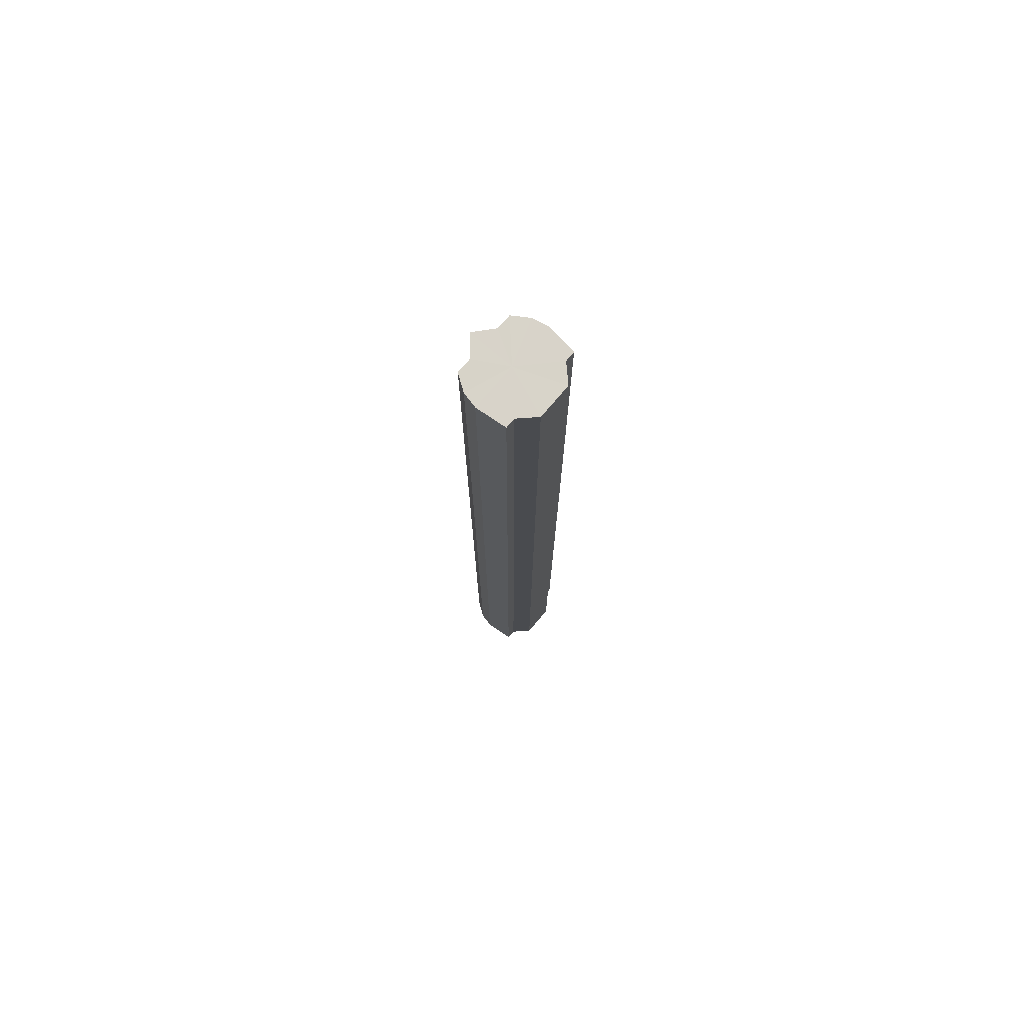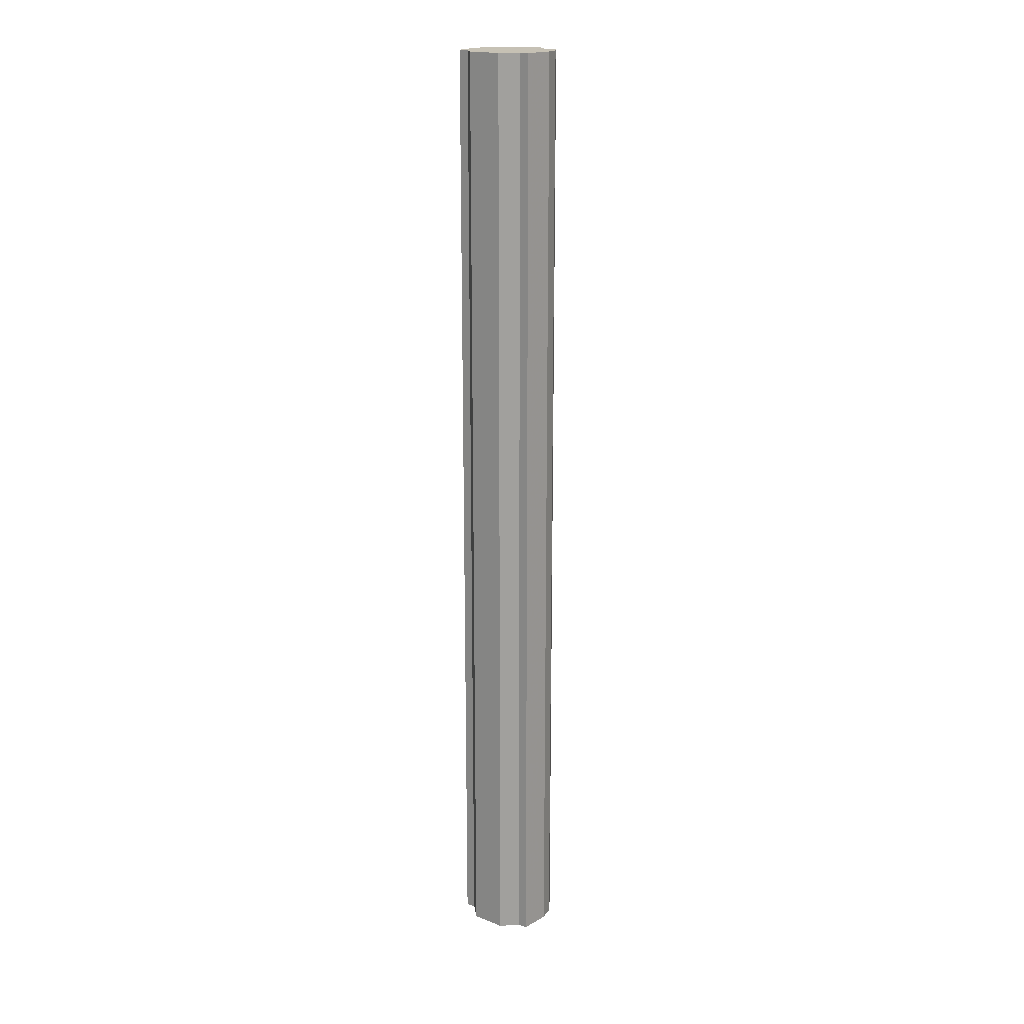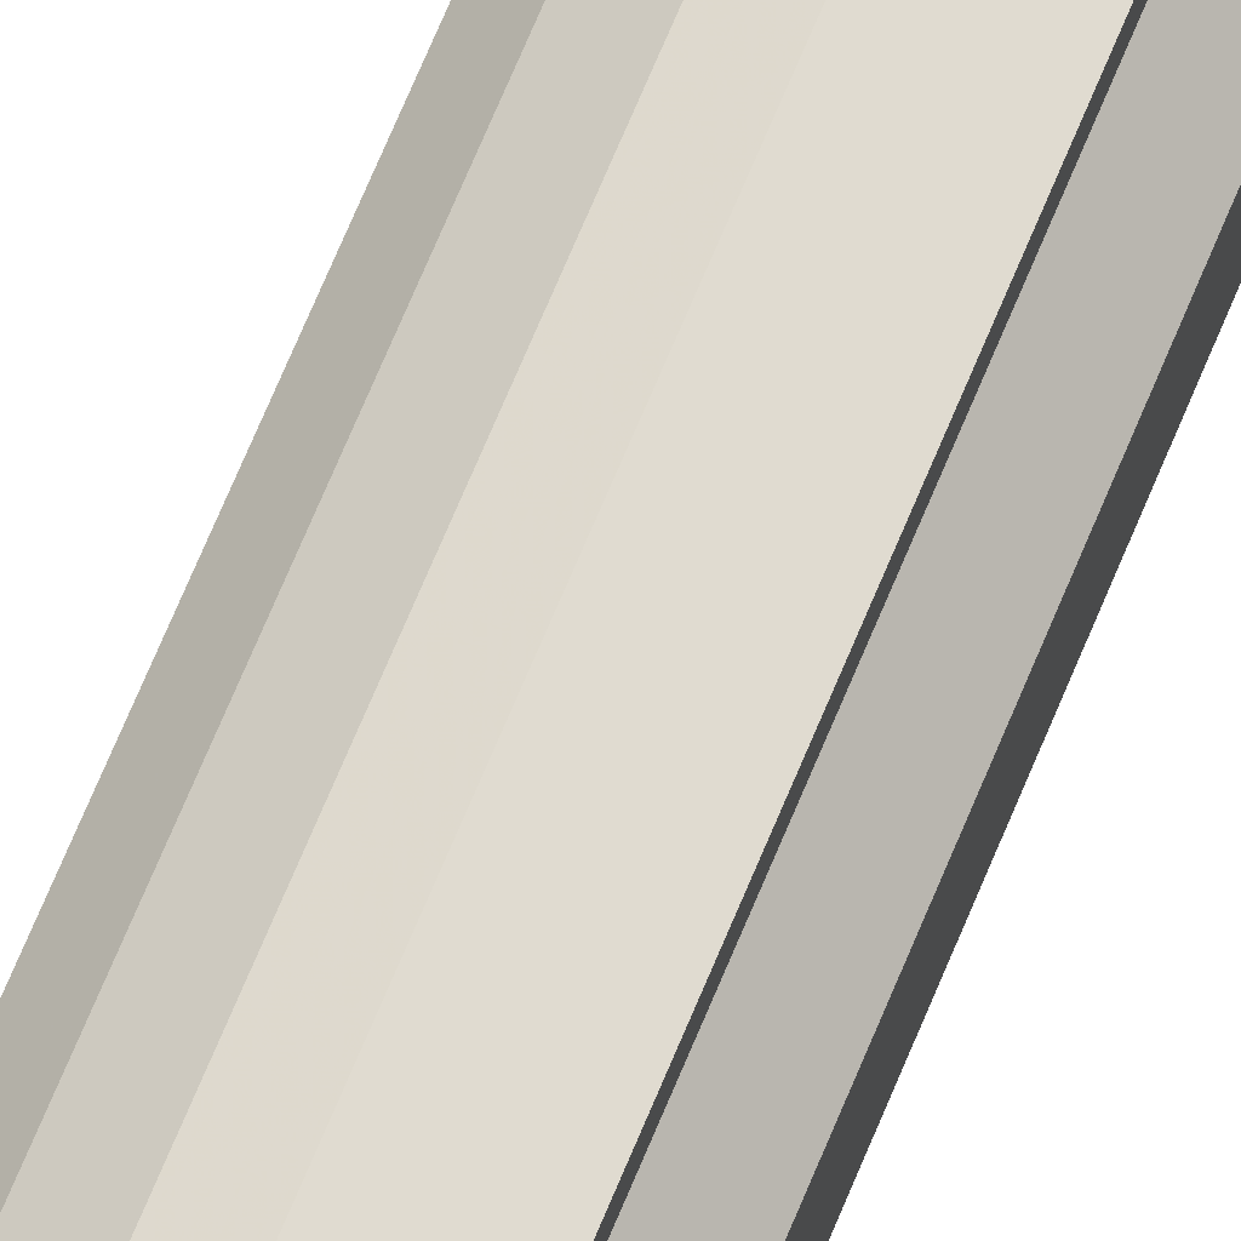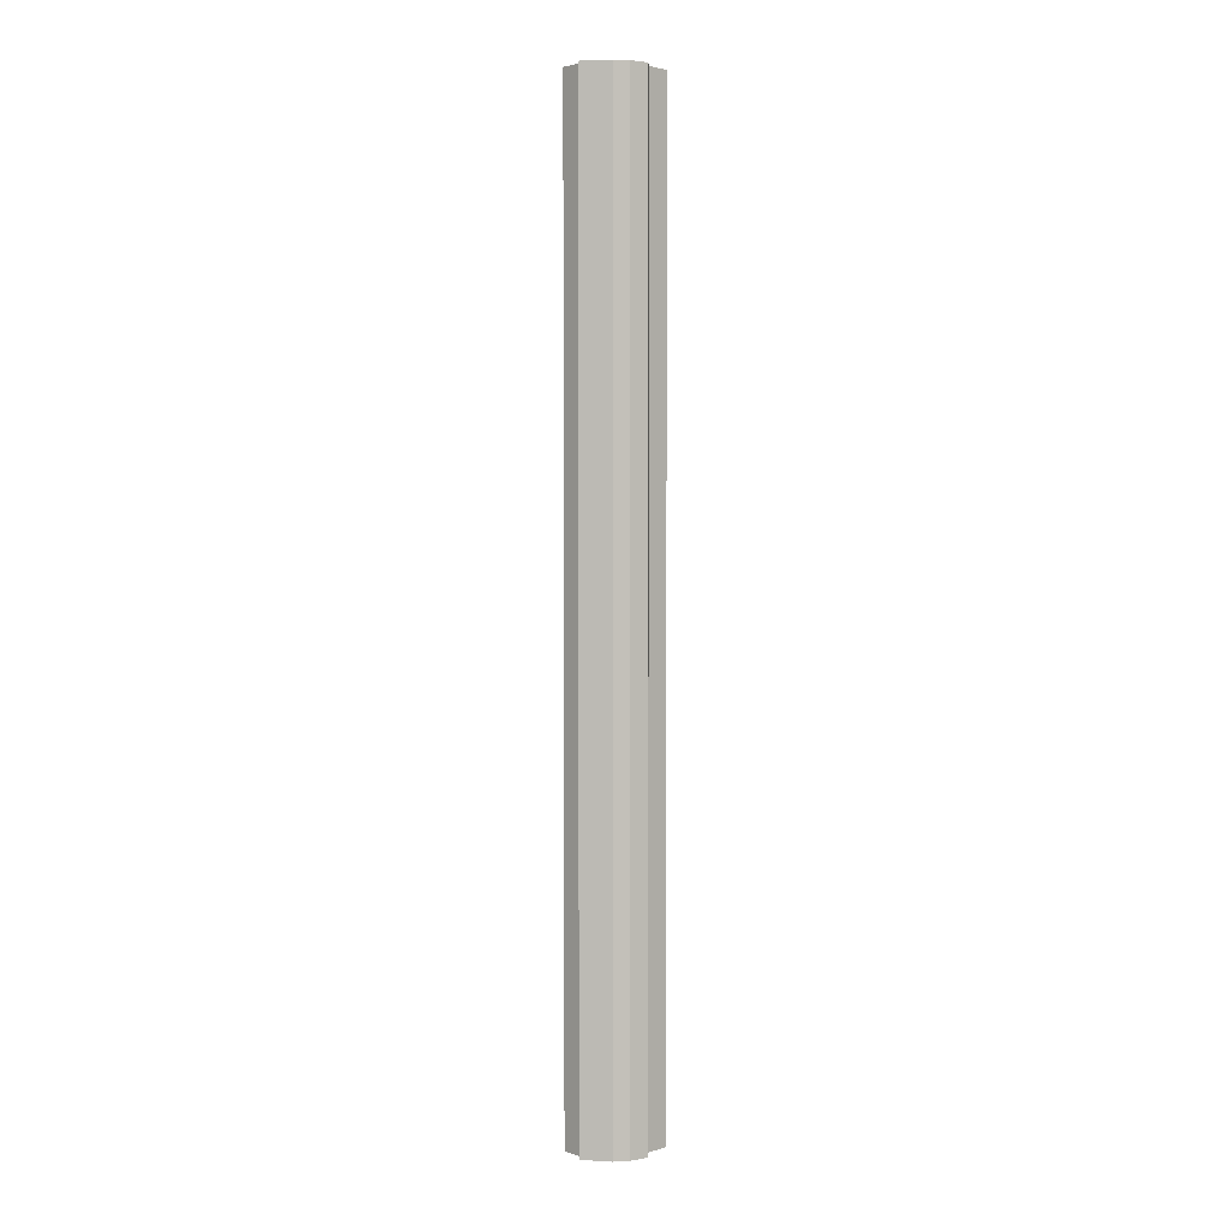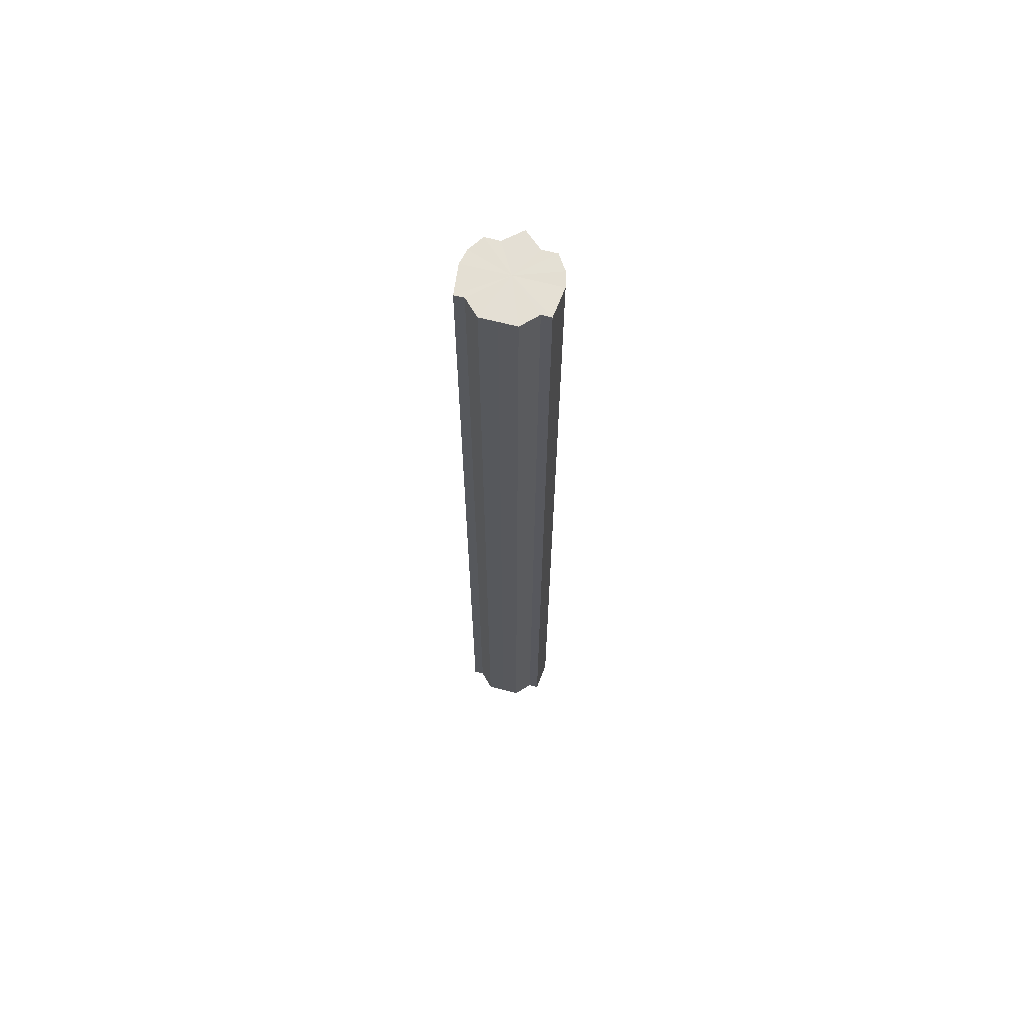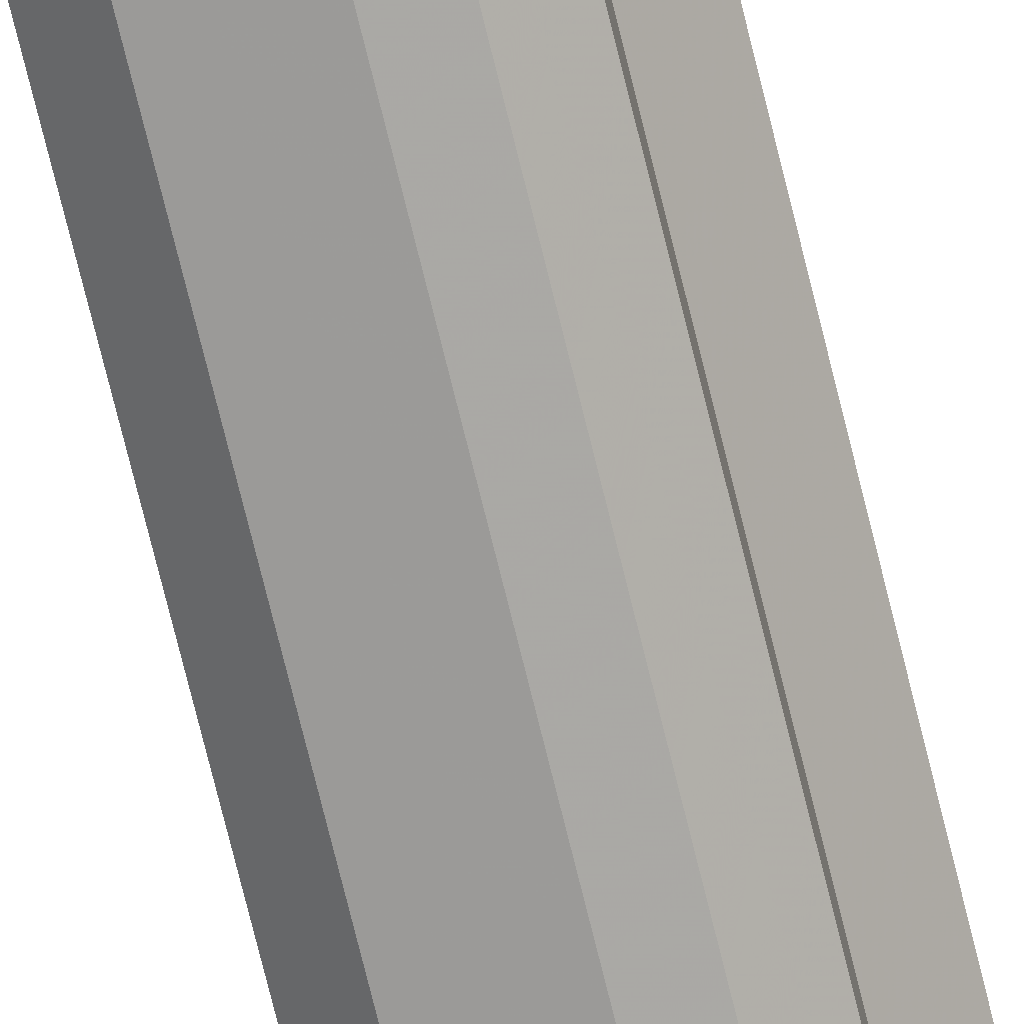
<metadata>
{"format":"obj","ext":"obj","renderer":"f3d","projection":"perspective","resolution":1024,"background":"white","views":[{"elev":75.9,"azim":40.5,"up":"+Y"},{"elev":18.7,"azim":126.7,"up":"+Y"},{"elev":68.4,"azim":22.3,"up":"+Z"},{"elev":3.0,"azim":-176.6,"up":"+Y"},{"elev":66.2,"azim":104.5,"up":"+Y"},{"elev":-72.2,"azim":-166.3,"up":"+Z"}]}
</metadata>
<code>
o 5762
v 2216 1876 16.94
v 2216 1876 16.93
v 2216 1875 16.94
v 2216 1876 16.92
v 2216 1875 16.93
v 2216 1876 16.93
v 2216 1875 16.93
v 2216 1876 16.92
v 2216 1875 16.92
v 2216 1876 16.91
v 2216 1875 16.92
v 2216 1876 16.92
v 2216 1875 16.91
v 2216 1876 16.92
v 2216 1875 16.92
v 2216 1876 16.92
v 2216 1875 16.92
v 2216 1876 16.91
v 2216 1875 16.91
v 2216 1876 16.92
v 2216 1875 16.92
v 2216 1876 16.94
v 2216 1876 16.91
v 2216 1876 16.92
v 2216 1876 16.92
v 2216 1876 16.93
v 2216 1876 16.92
v 2216 1876 16.94
v 2216 1876 16.93
v 2216 1876 16.95
v 2216 1876 16.96
v 2216 1876 16.94
v 2216 1875 16.95
v 2216 1875 16.94
v 2216 1876 16.95
v 2216 1875 16.96
v 2216 1876 16.95
v 2216 1876 16.96
v 2216 1875 16.97
v 2216 1876 16.96
v 2216 1876 16.97
v 2216 1876 16.97
v 2216 1876 16.97
v 2216 1875 16.97
v 2216 1876 16.97
v 2216 1875 16.96
v 2216 1875 16.97
v 2216 1875 16.97
v 2216 1876 16.97
v 2216 1875 16.95
v 2216 1876 16.96
v 2216 1876 16.97
v 2216 1876 16.97
v 2216 1875 16.94
v 2216 1876 16.95
v 2216 1876 16.97
v 2216 1875 16.97
v 2216 1875 16.93
v 2216 1876 16.94
v 2216 1876 16.96
v 2216 1875 16.97
v 2216 1875 16.92
v 2216 1876 16.93
v 2216 1876 16.95
v 2216 1875 16.96
v 2216 1876 16.94
v 2216 1875 16.95
v 2216 1875 16.92
v 2216 1876 16.92
v 2216 1876 16.92
v 2216 1876 16.92
v 2216 1876 16.93
v 2216 1875 16.92
v 2216 1876 16.94
v 2216 1875 16.93
v 2216 1876 16.95
v 2216 1875 16.94
v 2216 1876 16.96
v 2216 1875 16.95
v 2216 1876 16.97
v 2216 1875 16.96
v 2216 1875 16.94
v 2216 1875 16.94
v 2216 1875 16.93
v 2216 1875 16.95
v 2216 1875 16.92
v 2216 1875 16.96
v 2216 1875 16.92
v 2216 1875 16.97
v 2216 1875 16.91
v 2216 1875 16.97
v 2216 1875 16.92
v 2216 1875 16.97
v 2216 1875 16.92
v 2216 1875 16.96
v 2216 1875 16.93
v 2216 1875 16.95
v 2216 1875 16.94
f 1 2 3
f 2 4 5
f 3 6 7
f 4 8 9
f 8 10 11
f 10 12 13
f 7 14 15
f 15 16 17
f 17 18 19
f 19 20 21
f 22 20 23
f 22 24 20
f 22 23 25
f 22 26 24
f 22 25 27
f 22 28 26
f 22 27 29
f 22 30 28
f 22 31 30
f 22 29 32
f 33 32 34
f 22 32 35
f 36 37 33
f 22 35 38
f 39 40 36
f 22 38 41
f 22 41 42
f 22 42 43
f 22 43 31
f 44 45 39
f 46 43 47
f 48 49 44
f 50 51 46
f 52 53 48
f 54 55 50
f 53 56 57
f 58 59 54
f 56 60 61
f 62 63 58
f 60 64 65
f 64 66 67
f 68 69 62
f 70 71 68
f 71 72 73
f 72 74 75
f 74 76 77
f 76 78 79
f 78 80 81
f 82 83 84
f 82 85 83
f 82 84 86
f 82 87 85
f 82 86 88
f 82 89 87
f 82 88 90
f 82 91 89
f 82 90 92
f 82 93 91
f 82 92 94
f 82 95 93
f 82 94 96
f 82 97 95
f 82 96 98
f 82 98 97

</code>
